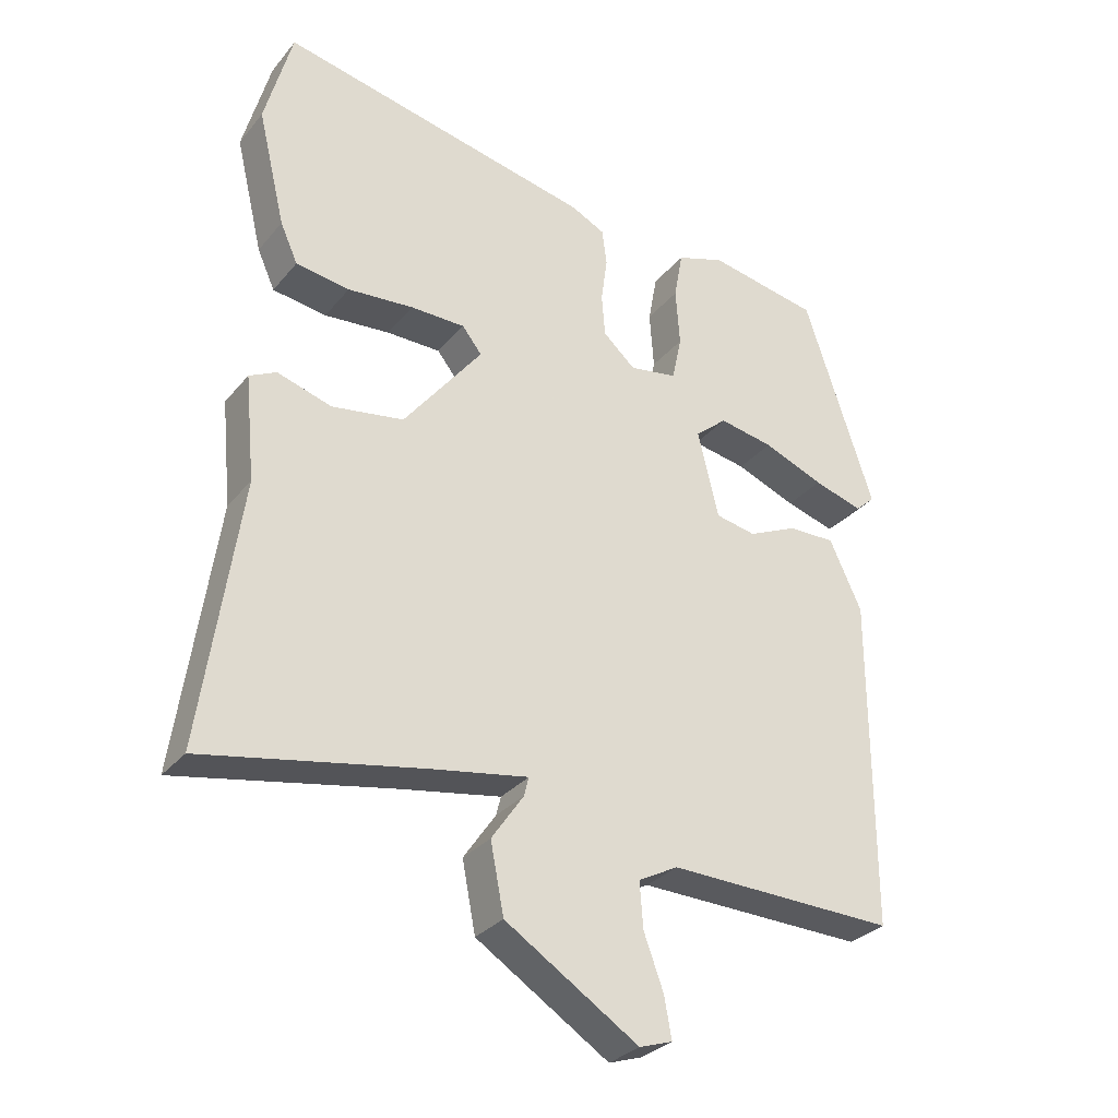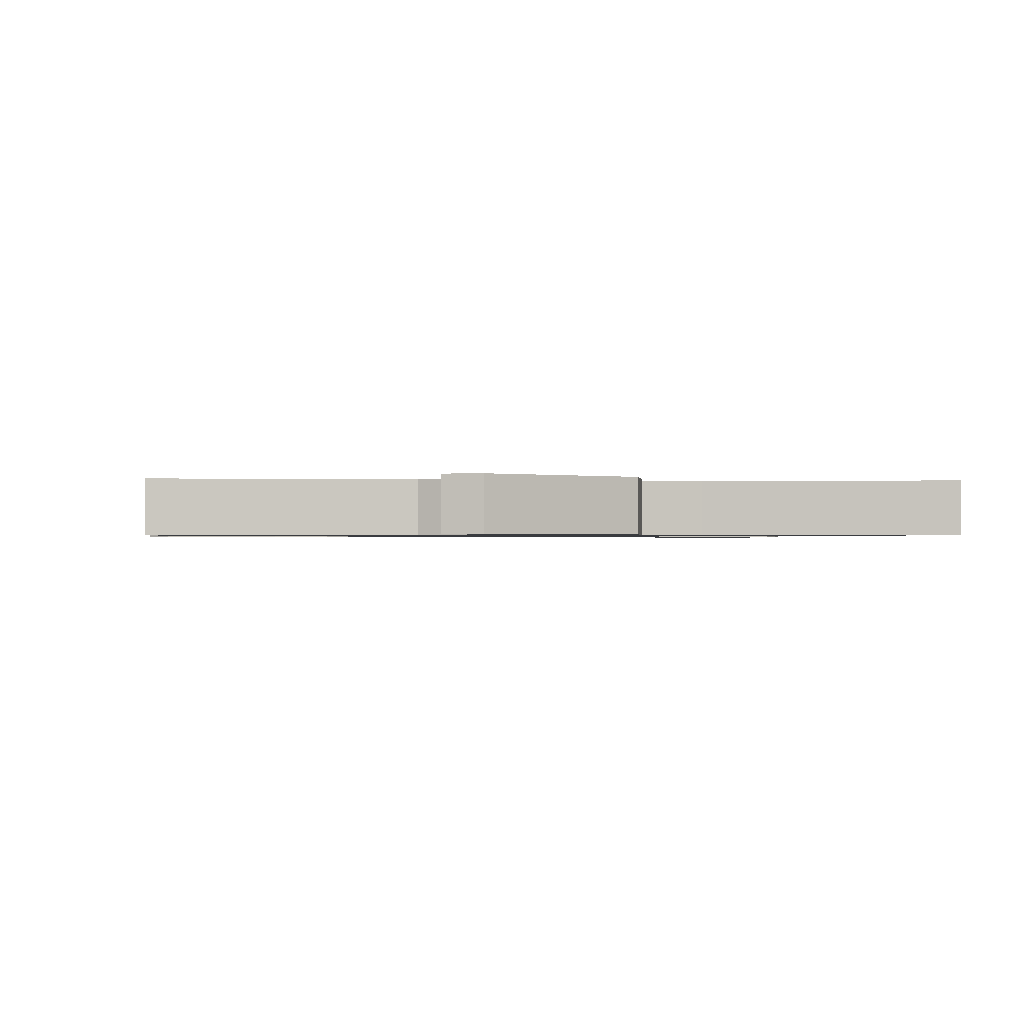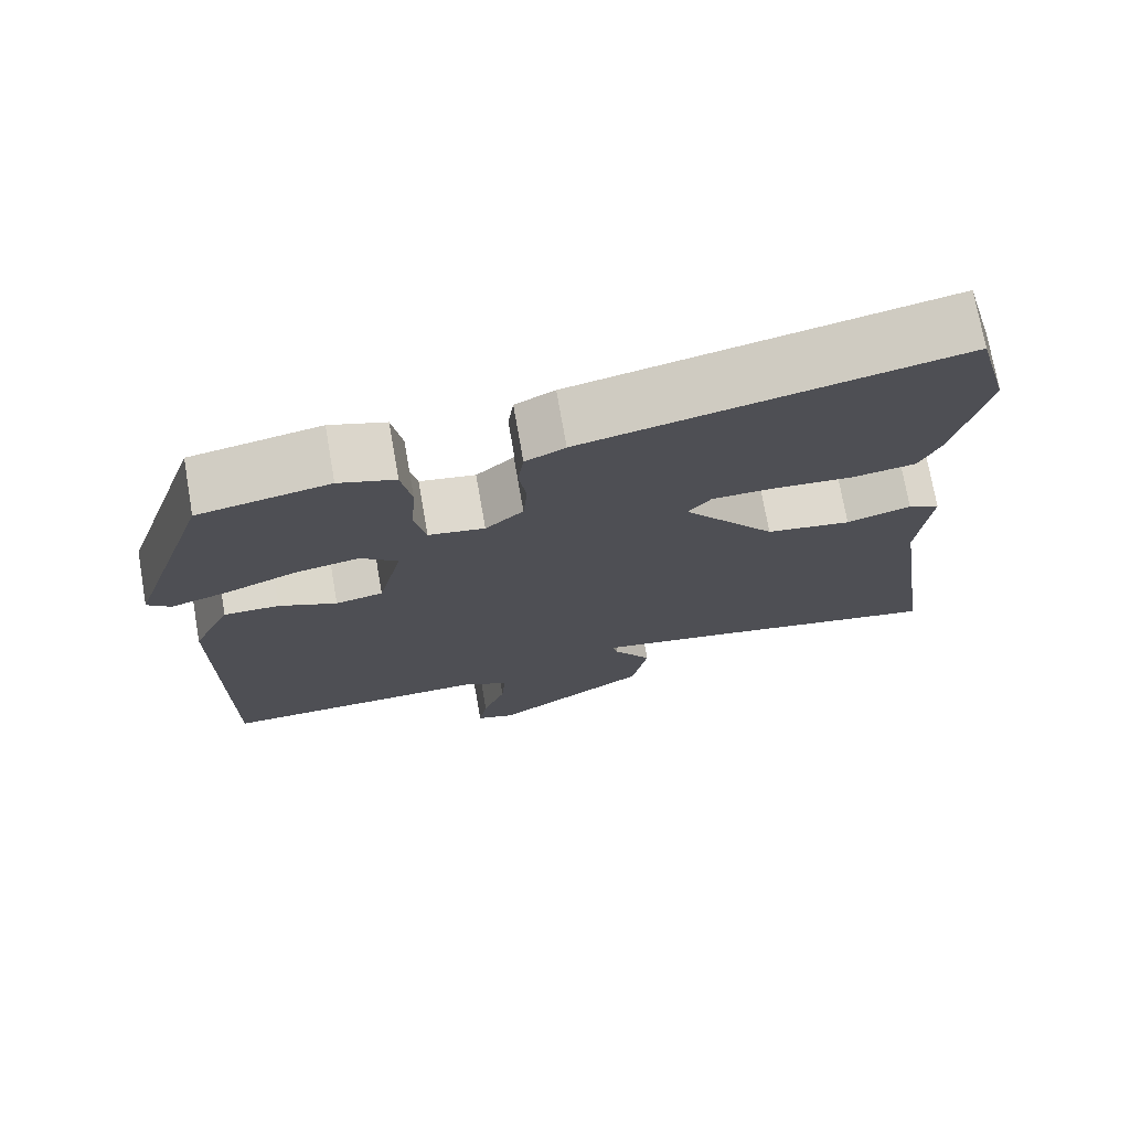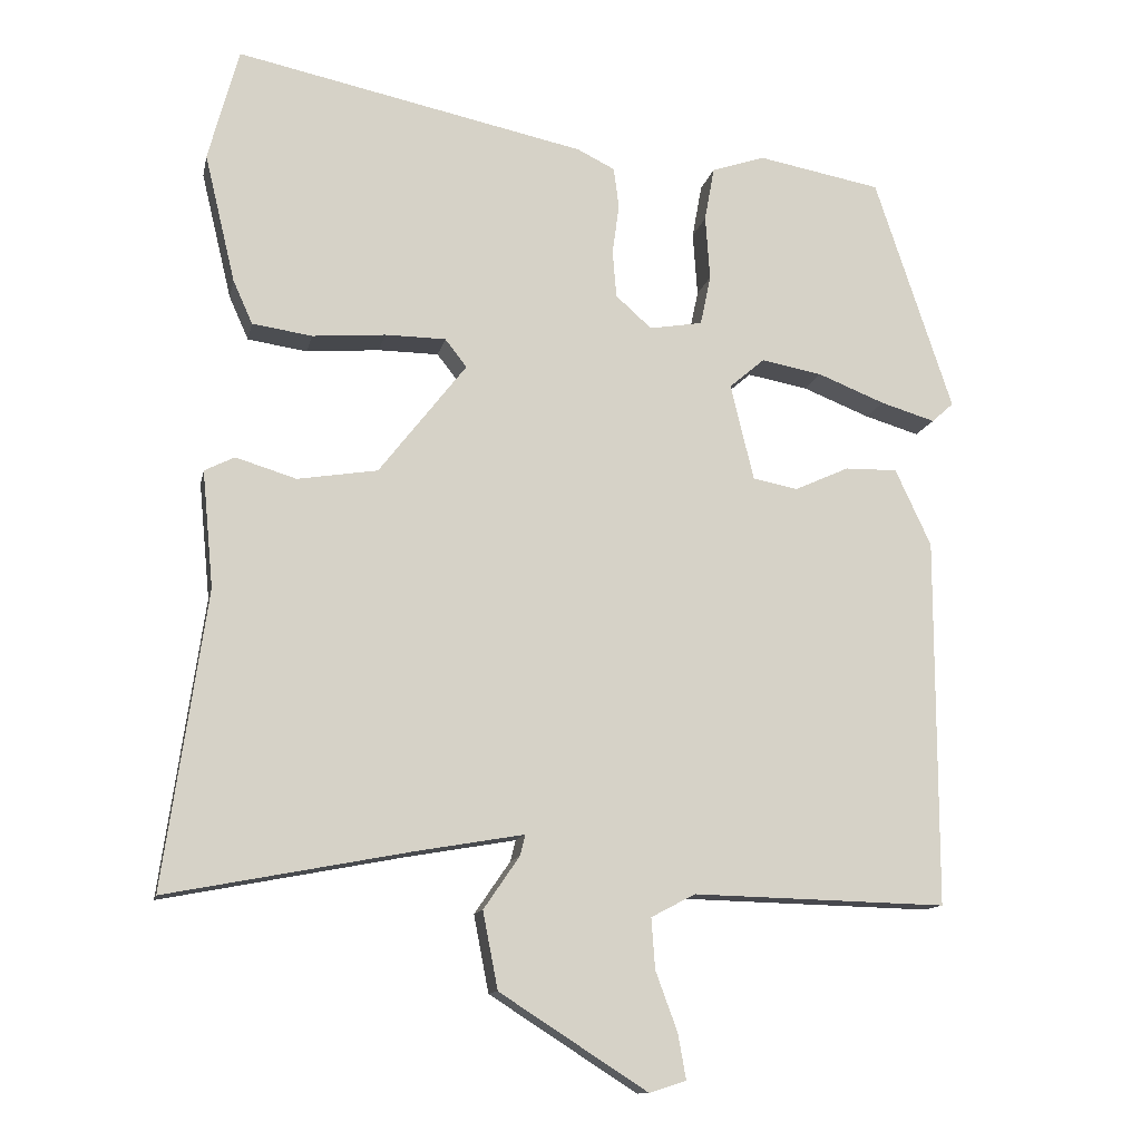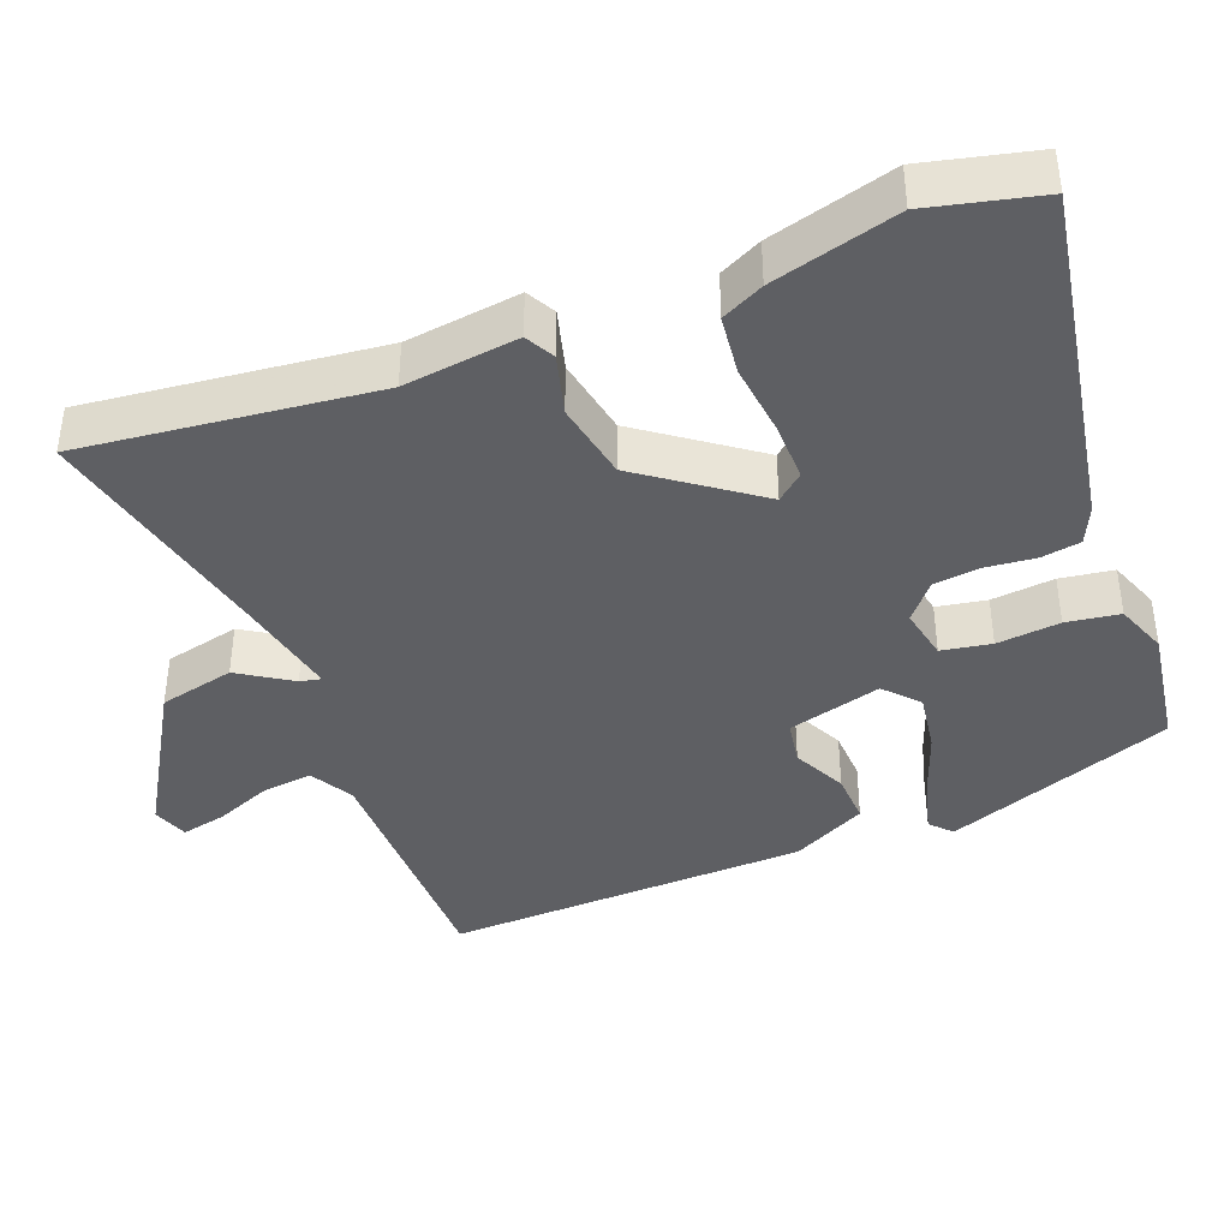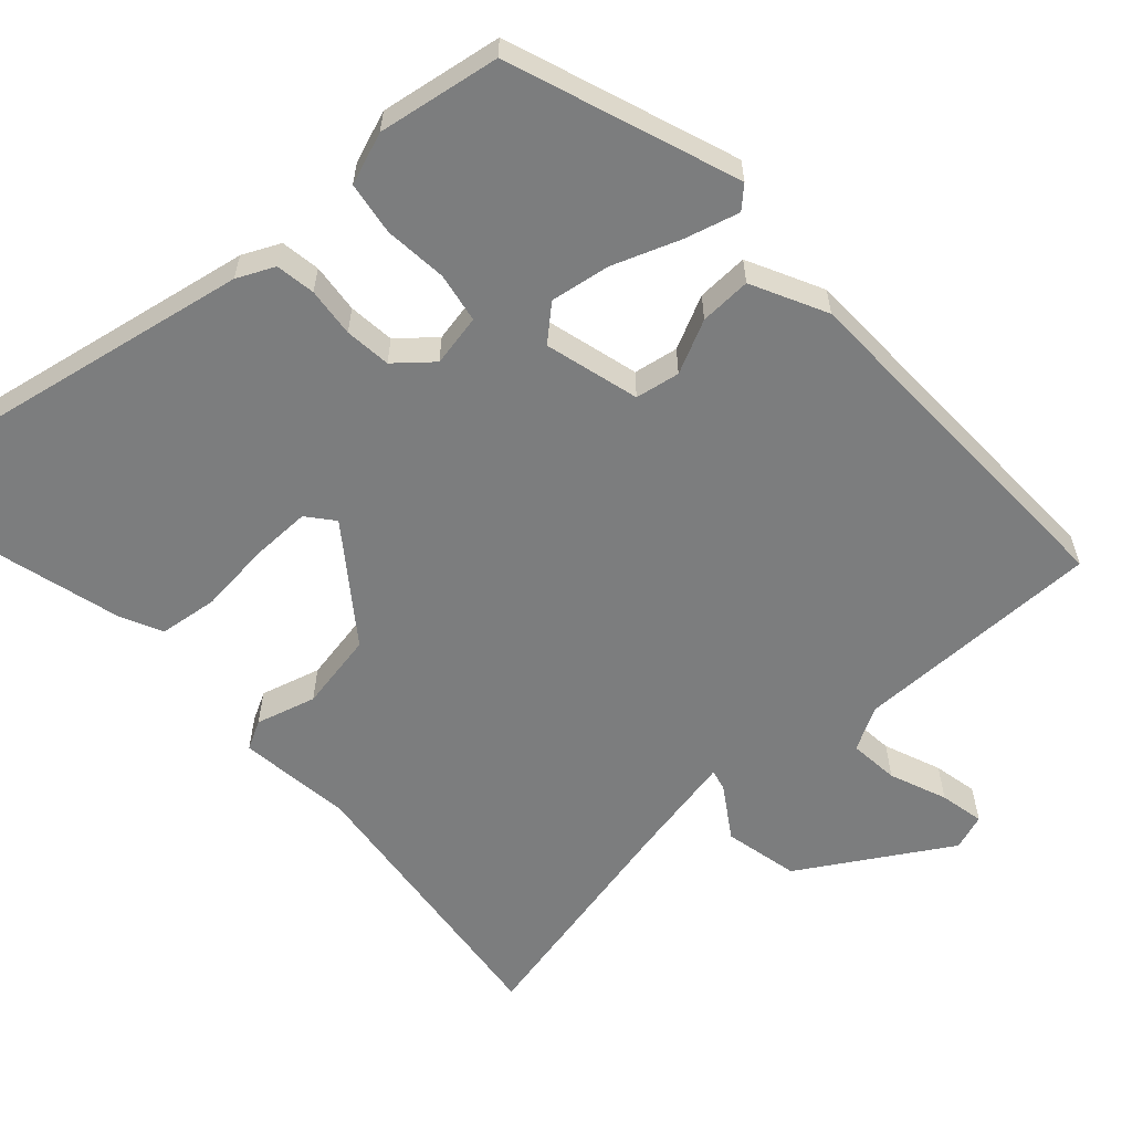
<metadata>
{"format":"obj","ext":"obj","renderer":"f3d","projection":"perspective","resolution":1024,"background":"white","views":[{"elev":-30.4,"azim":-31.9,"up":"+Z"},{"elev":-0.8,"azim":174.7,"up":"+Y"},{"elev":73.6,"azim":170.1,"up":"+Z"},{"elev":-12.4,"azim":-11.6,"up":"+Z"},{"elev":-40.6,"azim":-67.0,"up":"+Y"},{"elev":-59.0,"azim":43.7,"up":"+Y"}]}
</metadata>
<code>
v 0.495 0.07 -0.514
v 0.155 0.07 -0.505
v 0.096 0.07 -0.536
v 0.101 0.07 -0.604
v 0.13 0.07 -0.683
v 0.141 0.07 -0.744
v 0.092 0.07 -0.76
v -0.106 0.07 -0.633
v -0.126 0.07 -0.53
v -0.078 0.07 -0.46
v -0.071 0.07 -0.432
v -0.216 0.07 -0.457
v -0.541 0.07 -0.519
v -0.484 0.07 -0.123
v -0.499 0.07 0.033
v -0.459 0.07 0.053
v -0.378 0.07 0.028
v -0.271 0.07 0.045
v -0.154 0.07 0.195
v -0.183 0.07 0.232
v -0.264 0.07 0.233
v -0.362 0.07 0.225
v -0.442 0.07 0.237
v -0.468 0.07 0.295
v -0.509 0.07 0.467
v -0.468 0.07 0.618
v 0 0.07 0.518
v 0.05 0.07 0.493
v 0.057 0.07 0.439
v 0.048 0.07 0.372
v 0.053 0.07 0.309
v 0.101 0.07 0.266
v 0.172 0.07 0.278
v 0.186 0.07 0.345
v 0.18 0.07 0.431
v 0.193 0.07 0.503
v 0.264 0.07 0.527
v 0.429 0.07 0.496
v 0.533 0.07 0.183
v 0.504 0.07 0.157
v 0.431 0.07 0.179
v 0.341 0.07 0.215
v 0.26 0.07 0.23
v 0.213 0.07 0.19
v 0.244 0.07 0.061
v 0.304 0.07 0.049
v 0.377 0.07 0.082
v 0.447 0.07 0.083
v 0.495 0.07 -0.02
v 0.495 0 -0.514
v 0.155 0 -0.505
v 0.096 0 -0.536
v 0.101 0 -0.604
v 0.13 0 -0.683
v 0.141 0 -0.744
v 0.092 0 -0.76
v -0.106 0 -0.633
v -0.126 0 -0.53
v -0.078 0 -0.46
v -0.071 0 -0.432
v -0.216 0 -0.457
v -0.541 0 -0.519
v -0.484 0 -0.123
v -0.499 0 0.033
v -0.459 0 0.053
v -0.378 0 0.028
v -0.271 0 0.045
v -0.154 0 0.195
v -0.183 0 0.232
v -0.264 0 0.233
v -0.362 0 0.225
v -0.442 0 0.237
v -0.468 0 0.295
v -0.509 0 0.467
v -0.468 0 0.618
v 0 0 0.518
v 0.05 0 0.493
v 0.057 0 0.439
v 0.048 0 0.372
v 0.053 0 0.309
v 0.101 0 0.266
v 0.172 0 0.278
v 0.186 0 0.345
v 0.18 0 0.431
v 0.193 0 0.503
v 0.264 0 0.527
v 0.429 0 0.496
v 0.533 0 0.183
v 0.504 0 0.157
v 0.431 0 0.179
v 0.341 0 0.215
v 0.26 0 0.23
v 0.213 0 0.19
v 0.244 0 0.061
v 0.304 0 0.049
v 0.377 0 0.082
v 0.447 0 0.083
v 0.495 0 -0.02
f 46 47 48 49
f 45 46 49 1
f 39 40 41 42
f 39 42 43
f 38 39 43
f 37 38 43 44
f 34 35 36 37
f 33 34 37 44
f 27 28 29 30
f 27 30 31
f 26 27 31
f 25 26 31 32
f 21 22 23 24
f 20 21 24 25
f 14 15 16 17
f 12 13 14 17
f 11 12 17 18
f 7 8 9 10
f 7 10 11
f 4 5 6 7
f 3 4 7 11
f 2 3 11 18
f 45 1 2 18
f 32 33 44 45
f 20 25 32 45
f 19 20 45
f 18 19 45
f 98 97 96 95
f 50 98 95 94
f 91 90 89 88
f 92 91 88
f 92 88 87
f 93 92 87 86
f 86 85 84 83
f 93 86 83 82
f 79 78 77 76
f 80 79 76
f 80 76 75
f 81 80 75 74
f 73 72 71 70
f 74 73 70 69
f 66 65 64 63
f 66 63 62 61
f 67 66 61 60
f 59 58 57 56
f 60 59 56
f 56 55 54 53
f 60 56 53 52
f 67 60 52 51
f 67 51 50 94
f 94 93 82 81
f 94 81 74 69
f 94 69 68
f 94 68 67
f 1 50 51 2
f 2 51 52 3
f 3 52 53 4
f 4 53 54 5
f 5 54 55 6
f 6 55 56 7
f 7 56 57 8
f 8 57 58 9
f 9 58 59 10
f 10 59 60 11
f 11 60 61 12
f 12 61 62 13
f 13 62 63 14
f 14 63 64 15
f 15 64 65 16
f 16 65 66 17
f 17 66 67 18
f 18 67 68 19
f 19 68 69 20
f 20 69 70 21
f 21 70 71 22
f 22 71 72 23
f 23 72 73 24
f 24 73 74 25
f 25 74 75 26
f 26 75 76 27
f 27 76 77 28
f 28 77 78 29
f 29 78 79 30
f 30 79 80 31
f 31 80 81 32
f 32 81 82 33
f 33 82 83 34
f 34 83 84 35
f 35 84 85 36
f 36 85 86 37
f 37 86 87 38
f 38 87 88 39
f 39 88 89 40
f 40 89 90 41
f 41 90 91 42
f 42 91 92 43
f 43 92 93 44
f 44 93 94 45
f 45 94 95 46
f 46 95 96 47
f 47 96 97 48
f 48 97 98 49
f 49 98 50 1

</code>
